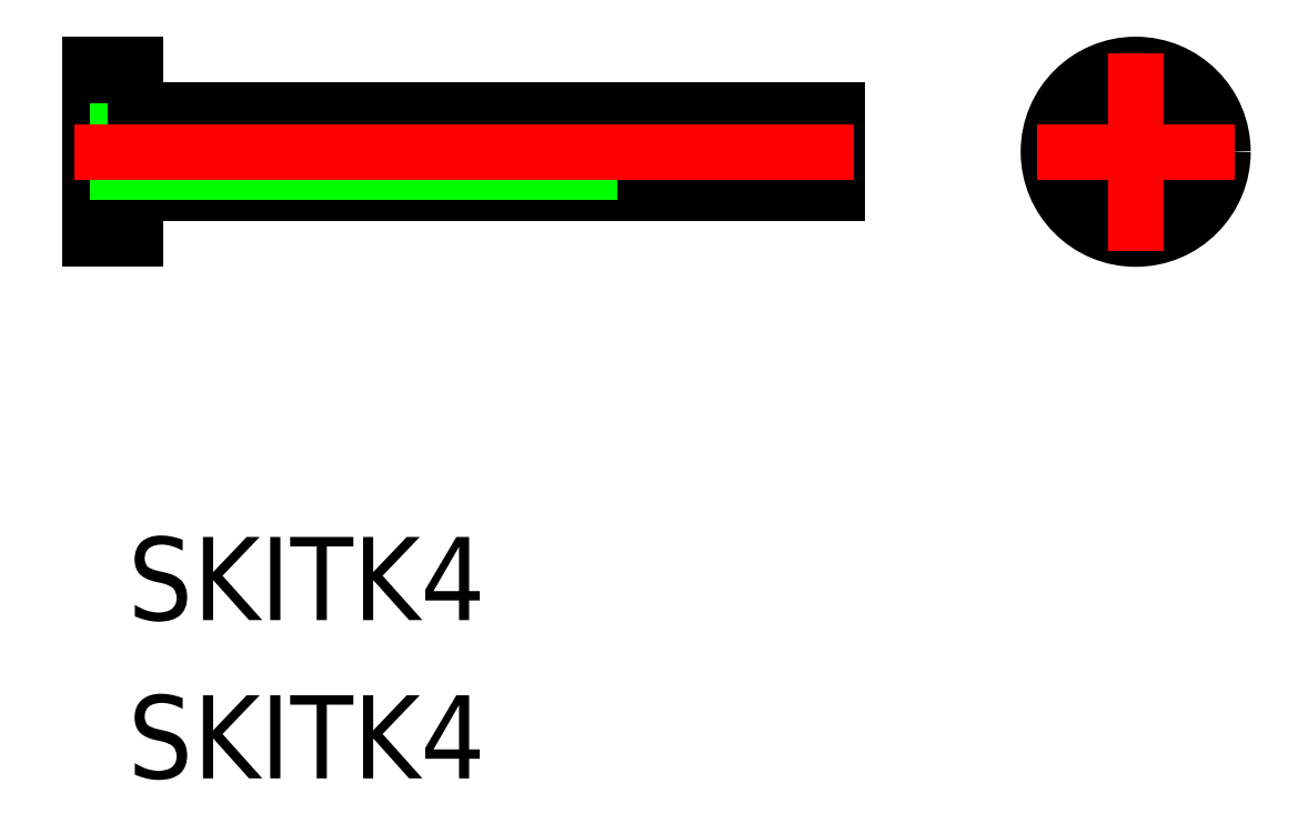
<metadata>
{"format":"dxf","ext":"dxf","renderer":"ezdxf+matplotlib","layout":"modelspace","background":"white","min_lineweight":24,"dpi":150}
</metadata>
<code>
0
SECTION
2
ENTITIES
0
CIRCLE
8
0
10
16.28
20
7.5
30
0
40
2.1
0
CIRCLE
8
0
10
16.28
20
7.5
30
0
40
1
0
CIRCLE
8
0
10
16.28
20
7.5
30
0
40
0.5
0
LINE
8
CENTER
10
16.28
20
9.876
30
0
11
16.28
21
5.124
31
0
0
LINE
8
CENTER
10
13.9
20
7.5
30
0
11
18.65
21
7.5
31
0
0
LINE
8
0
10
9.105
20
7.5
30
0
11
9.105
21
8.5
31
0
0
LINE
8
0
10
9.105
20
7.5
30
0
11
9.105
21
6.5
31
0
0
LINE
8
0
10
-8.895
20
7.5
30
0
11
-8.895
21
9.6
31
0
0
LINE
8
0
10
-8.895
20
9.6
30
0
11
-7.795
21
9.6
31
0
0
LINE
8
0
10
-7.795
20
7.5
30
0
11
-7.795
21
9.6
31
0
0
LINE
8
0
10
-8.895
20
7.5
30
0
11
-8.895
21
5.4
31
0
0
LINE
8
0
10
-7.795
20
7.5
30
0
11
-7.795
21
5.4
31
0
0
LINE
8
0
10
-8.895
20
5.4
30
0
11
-7.795
21
5.4
31
0
0
LINE
8
0
10
-7.795
20
6.5
30
0
11
9.105
21
6.5
31
0
0
LINE
8
0
10
-8.895
20
7
30
0
11
9.105
21
7
31
0
0
LINE
8
0
10
-8.895
20
8
30
0
11
9.105
21
8
31
0
0
LINE
8
0
10
-7.795
20
8.5
30
0
11
9.105
21
8.5
31
0
0
LINE
8
CENTER
10
-9.257
20
7.5
30
0
11
9.498
21
7.5
31
0
0
TEXT
8
0
10
-7.978
20
-3.767
30
0
40
2
1
SKITK4
7
STANDARD
0
TEXT
8
0
10
-7.978
20
-7.575
30
0
40
2
1
SKITK4
7
STANDARD
0
ENDSEC
0
EOF

</code>
